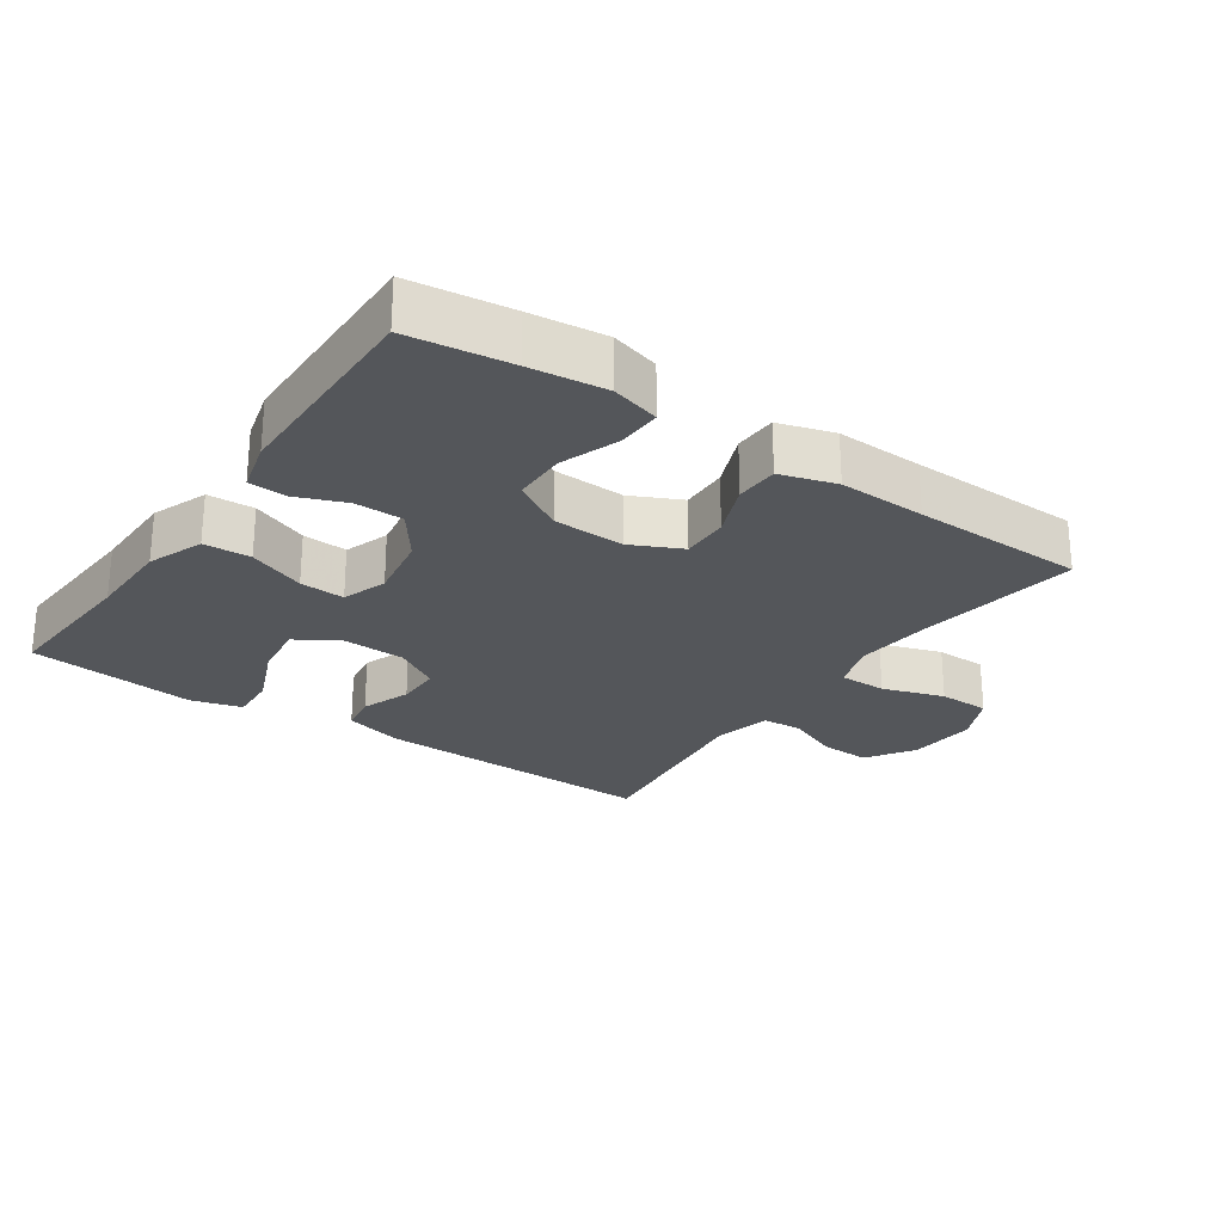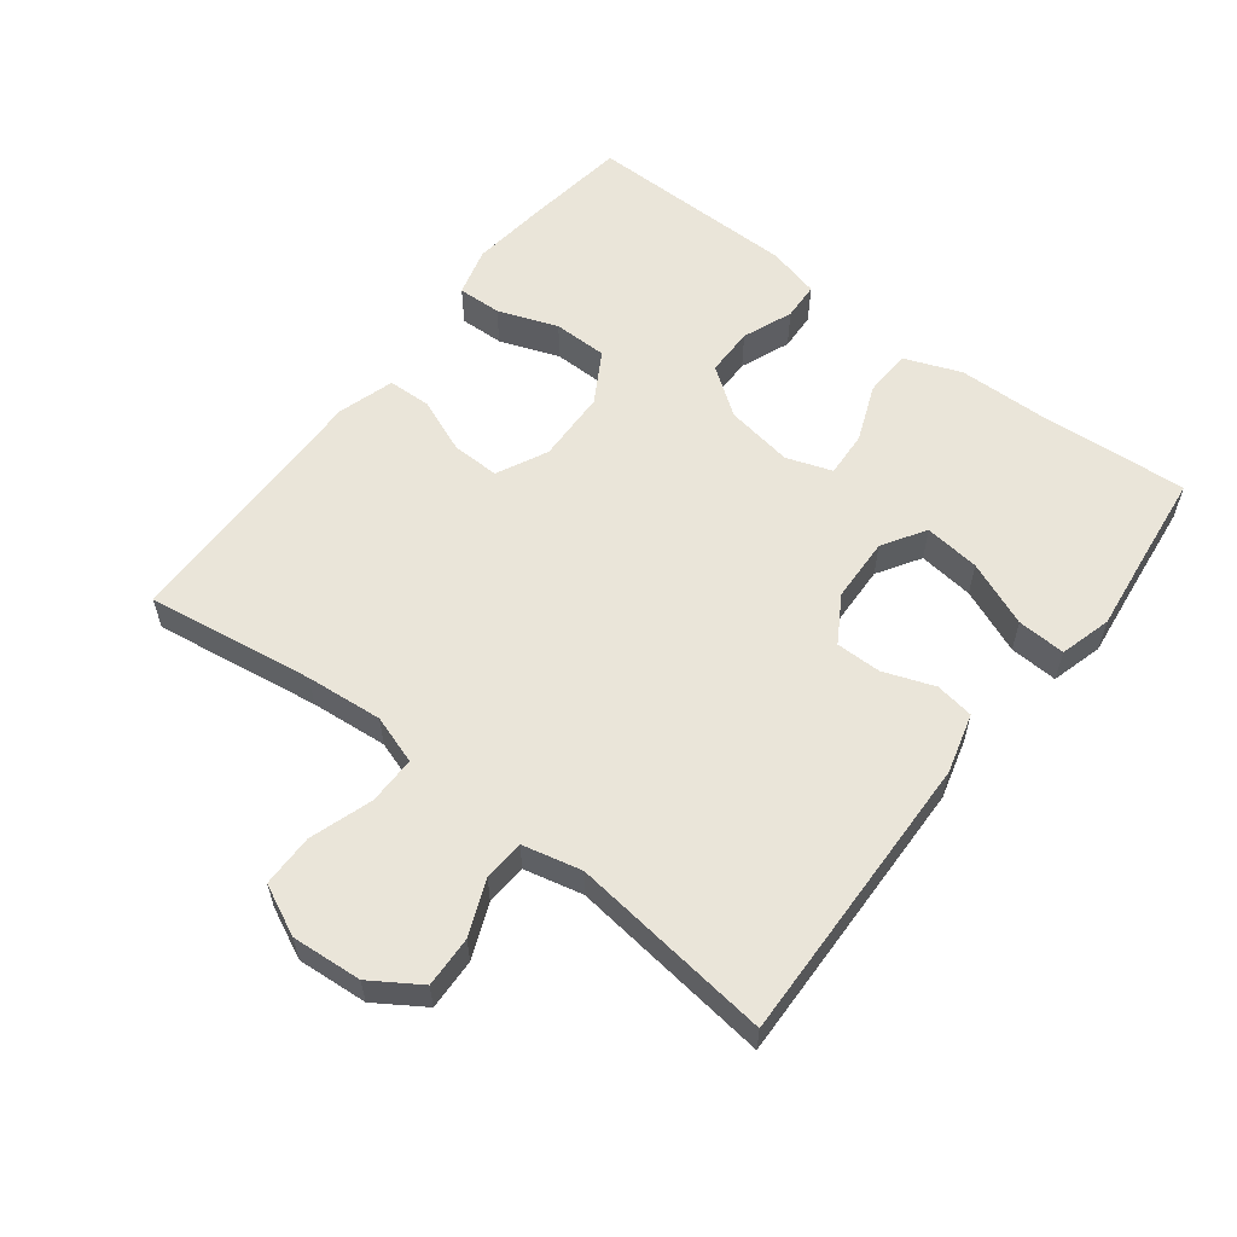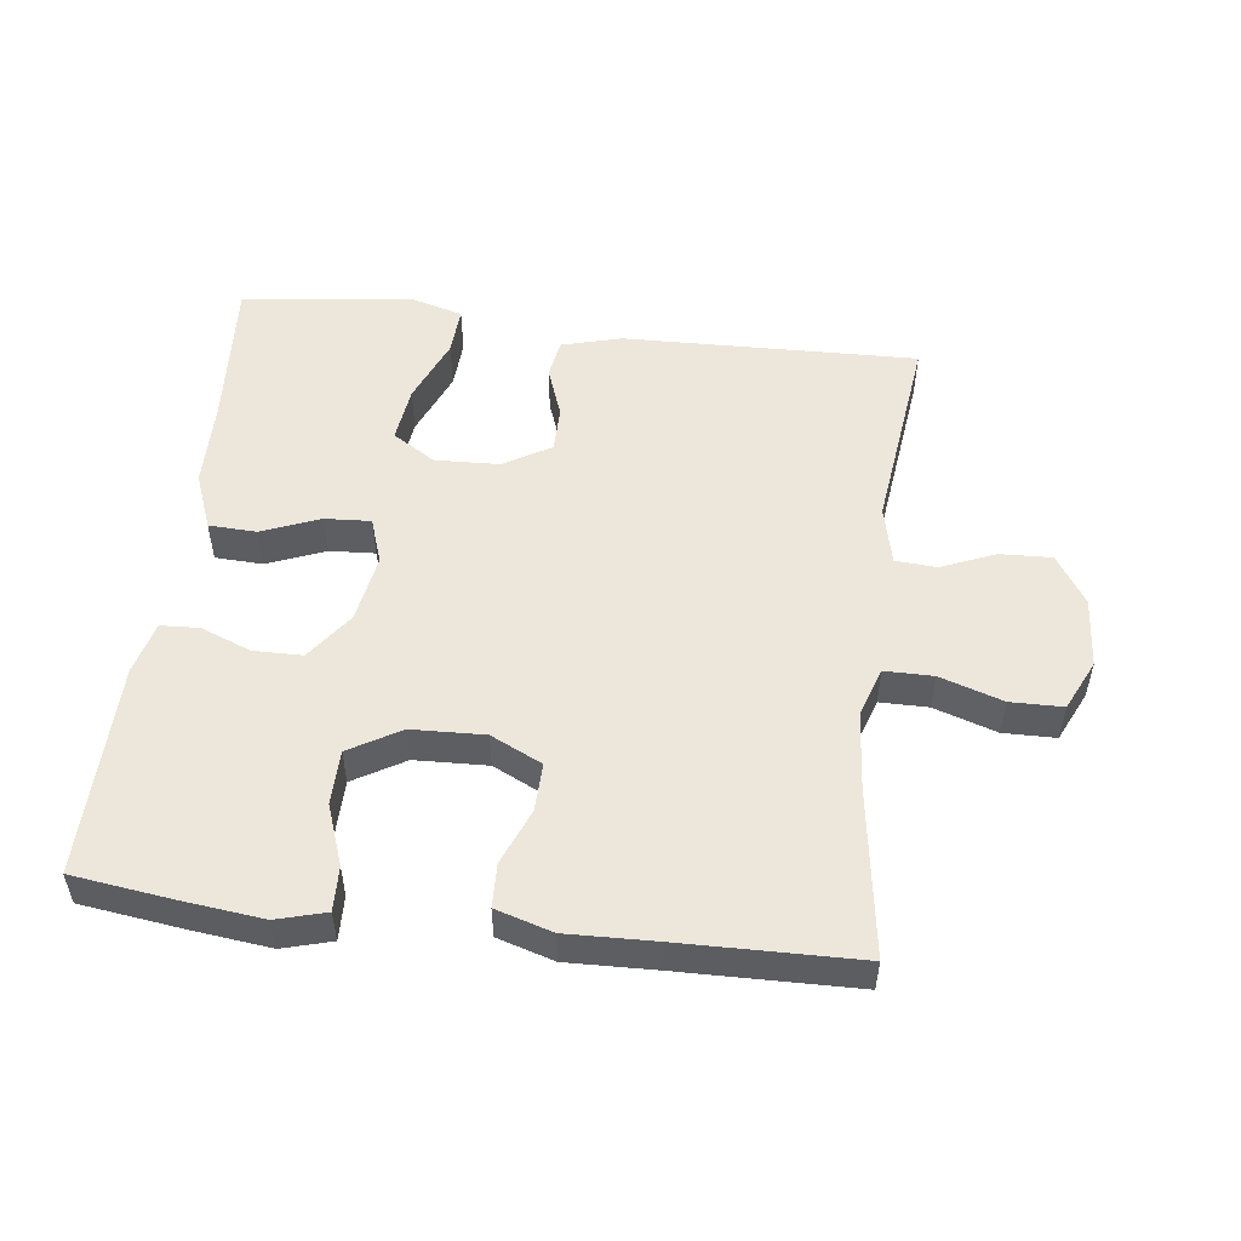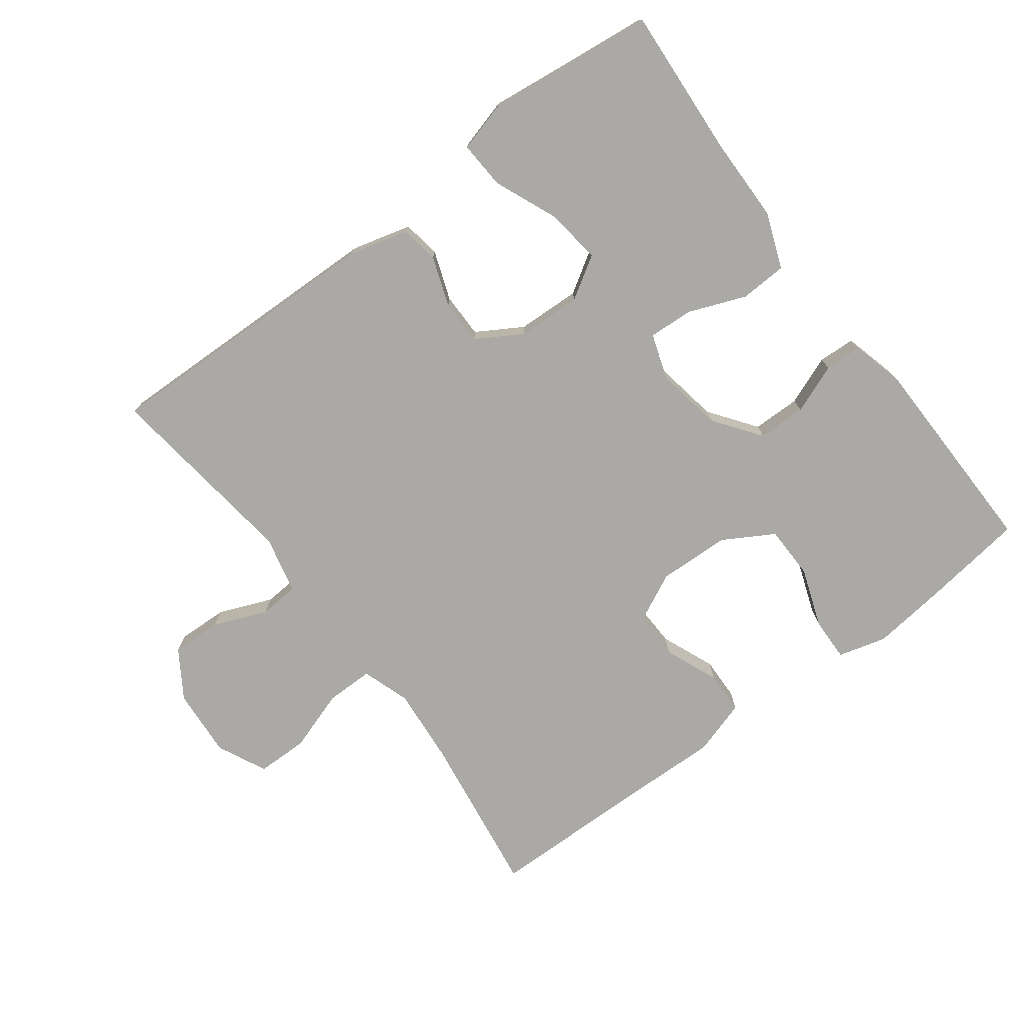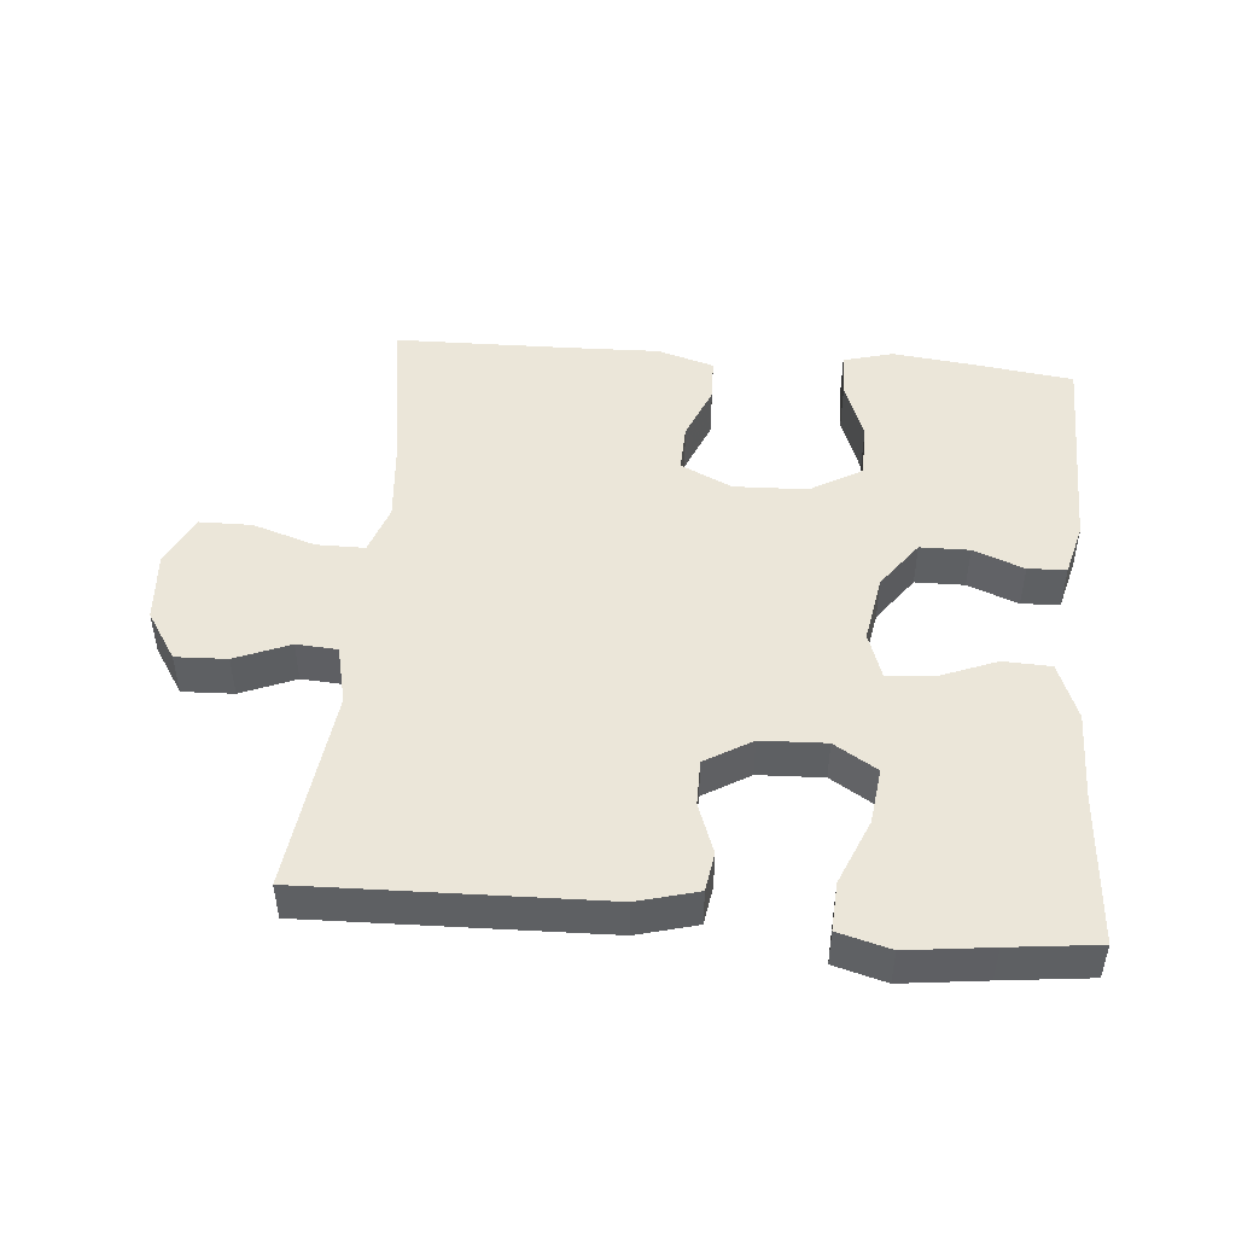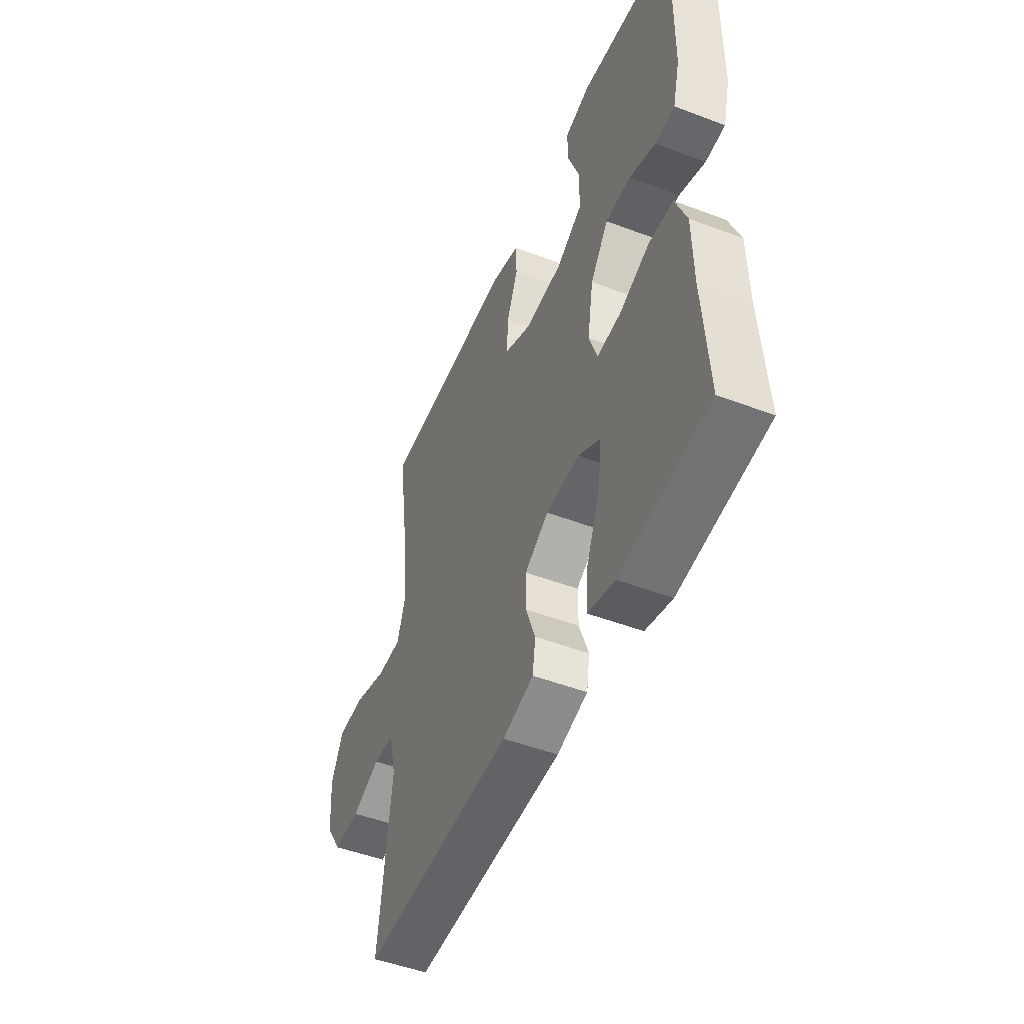
<metadata>
{"format":"obj","ext":"obj","renderer":"f3d","projection":"perspective","resolution":1024,"background":"white","views":[{"elev":-25.4,"azim":-34.5,"up":"+Y"},{"elev":58.1,"azim":127.6,"up":"+Y"},{"elev":52.4,"azim":7.0,"up":"+Y"},{"elev":-75.5,"azim":-142.9,"up":"+Y"},{"elev":47.6,"azim":-175.0,"up":"+Y"},{"elev":-49.3,"azim":-112.8,"up":"+Z"}]}
</metadata>
<code>
v 0.5 0.07 -0.5
v 0.069 0.07 -0.488
v -0.019 0.07 -0.464
v -0.028 0.07 -0.407
v -0.001 0.07 -0.333
v -0.001 0.07 -0.266
v -0.069 0.07 -0.225
v -0.164 0.07 -0.221
v -0.227 0.07 -0.26
v -0.217 0.07 -0.342
v -0.177 0.07 -0.438
v -0.173 0.07 -0.509
v -0.249 0.07 -0.53
v -0.371 0.07 -0.515
v -0.5 0.07 -0.5
v -0.485 0.07 -0.277
v -0.483 0.07 -0.149
v -0.451 0.07 -0.066
v -0.381 0.07 -0.063
v -0.296 0.07 -0.097
v -0.229 0.07 -0.101
v -0.206 0.07 -0.034
v -0.223 0.07 0.066
v -0.274 0.07 0.136
v -0.346 0.07 0.137
v -0.42 0.07 0.108
v -0.476 0.07 0.111
v -0.496 0.07 0.188
v -0.5 0.07 0.5
v -0.349 0.07 0.52
v -0.235 0.07 0.533
v -0.163 0.07 0.513
v -0.165 0.07 0.448
v -0.197 0.07 0.36
v -0.196 0.07 0.28
v -0.121 0.07 0.236
v -0.014 0.07 0.232
v 0.061 0.07 0.268
v 0.059 0.07 0.339
v 0.026 0.07 0.42
v 0.028 0.07 0.484
v 0.111 0.07 0.509
v 0.241 0.07 0.505
v 0.5 0.07 0.5
v 0.464 0.07 0.254
v 0.454 0.07 0.141
v 0.478 0.07 0.069
v 0.549 0.07 0.069
v 0.641 0.07 0.099
v 0.718 0.07 0.098
v 0.753 0.07 0.024
v 0.745 0.07 -0.079
v 0.699 0.07 -0.15
v 0.624 0.07 -0.147
v 0.544 0.07 -0.114
v 0.484 0.07 -0.118
v 0.464 0.07 -0.204
v 0.5 0 -0.5
v 0.069 0 -0.488
v -0.019 0 -0.464
v -0.028 0 -0.407
v -0.001 0 -0.333
v -0.001 0 -0.266
v -0.069 0 -0.225
v -0.164 0 -0.221
v -0.227 0 -0.26
v -0.217 0 -0.342
v -0.177 0 -0.438
v -0.173 0 -0.509
v -0.249 0 -0.53
v -0.371 0 -0.515
v -0.5 0 -0.5
v -0.485 0 -0.277
v -0.483 0 -0.149
v -0.451 0 -0.066
v -0.381 0 -0.063
v -0.296 0 -0.097
v -0.229 0 -0.101
v -0.206 0 -0.034
v -0.223 0 0.066
v -0.274 0 0.136
v -0.346 0 0.137
v -0.42 0 0.108
v -0.476 0 0.111
v -0.496 0 0.188
v -0.5 0 0.5
v -0.349 0 0.52
v -0.235 0 0.533
v -0.163 0 0.513
v -0.165 0 0.448
v -0.197 0 0.36
v -0.196 0 0.28
v -0.121 0 0.236
v -0.014 0 0.232
v 0.061 0 0.268
v 0.059 0 0.339
v 0.026 0 0.42
v 0.028 0 0.484
v 0.111 0 0.509
v 0.241 0 0.505
v 0.5 0 0.5
v 0.464 0 0.254
v 0.454 0 0.141
v 0.478 0 0.069
v 0.549 0 0.069
v 0.641 0 0.099
v 0.718 0 0.098
v 0.753 0 0.024
v 0.745 0 -0.079
v 0.699 0 -0.15
v 0.624 0 -0.147
v 0.544 0 -0.114
v 0.484 0 -0.118
v 0.464 0 -0.204
f 52 53 54 55
f 52 55 56
f 51 52 56
f 48 49 50 51
f 47 48 51 56
f 46 47 56 57
f 43 44 45
f 43 45 46
f 42 43 46 57
f 39 40 41 42
f 38 39 42 57
f 31 32 33 34
f 31 34 35
f 30 31 35
f 29 30 35
f 28 29 35
f 25 26 27 28
f 24 25 28 35
f 23 24 35 36
f 17 18 19 20
f 16 17 20 21
f 14 15 16 21
f 10 11 12 13
f 9 10 13 14
f 2 3 4 5
f 2 5 6
f 1 2 6
f 37 38 57 1
f 22 23 36 37
f 9 14 21 22
f 8 9 22 37
f 7 8 37
f 1 6 7 37
f 112 111 110 109
f 113 112 109
f 113 109 108
f 108 107 106 105
f 113 108 105 104
f 114 113 104 103
f 102 101 100
f 103 102 100
f 114 103 100 99
f 99 98 97 96
f 114 99 96 95
f 91 90 89 88
f 92 91 88
f 92 88 87
f 92 87 86
f 92 86 85
f 85 84 83 82
f 92 85 82 81
f 93 92 81 80
f 77 76 75 74
f 78 77 74 73
f 78 73 72 71
f 70 69 68 67
f 71 70 67 66
f 62 61 60 59
f 63 62 59
f 63 59 58
f 58 114 95 94
f 94 93 80 79
f 79 78 71 66
f 94 79 66 65
f 94 65 64
f 94 64 63 58
f 1 58 59 2
f 2 59 60 3
f 3 60 61 4
f 4 61 62 5
f 5 62 63 6
f 6 63 64 7
f 7 64 65 8
f 8 65 66 9
f 9 66 67 10
f 10 67 68 11
f 11 68 69 12
f 12 69 70 13
f 13 70 71 14
f 14 71 72 15
f 15 72 73 16
f 16 73 74 17
f 17 74 75 18
f 18 75 76 19
f 19 76 77 20
f 20 77 78 21
f 21 78 79 22
f 22 79 80 23
f 23 80 81 24
f 24 81 82 25
f 25 82 83 26
f 26 83 84 27
f 27 84 85 28
f 28 85 86 29
f 29 86 87 30
f 30 87 88 31
f 31 88 89 32
f 32 89 90 33
f 33 90 91 34
f 34 91 92 35
f 35 92 93 36
f 36 93 94 37
f 37 94 95 38
f 38 95 96 39
f 39 96 97 40
f 40 97 98 41
f 41 98 99 42
f 42 99 100 43
f 43 100 101 44
f 44 101 102 45
f 45 102 103 46
f 46 103 104 47
f 47 104 105 48
f 48 105 106 49
f 49 106 107 50
f 50 107 108 51
f 51 108 109 52
f 52 109 110 53
f 53 110 111 54
f 54 111 112 55
f 55 112 113 56
f 56 113 114 57
f 57 114 58 1

</code>
